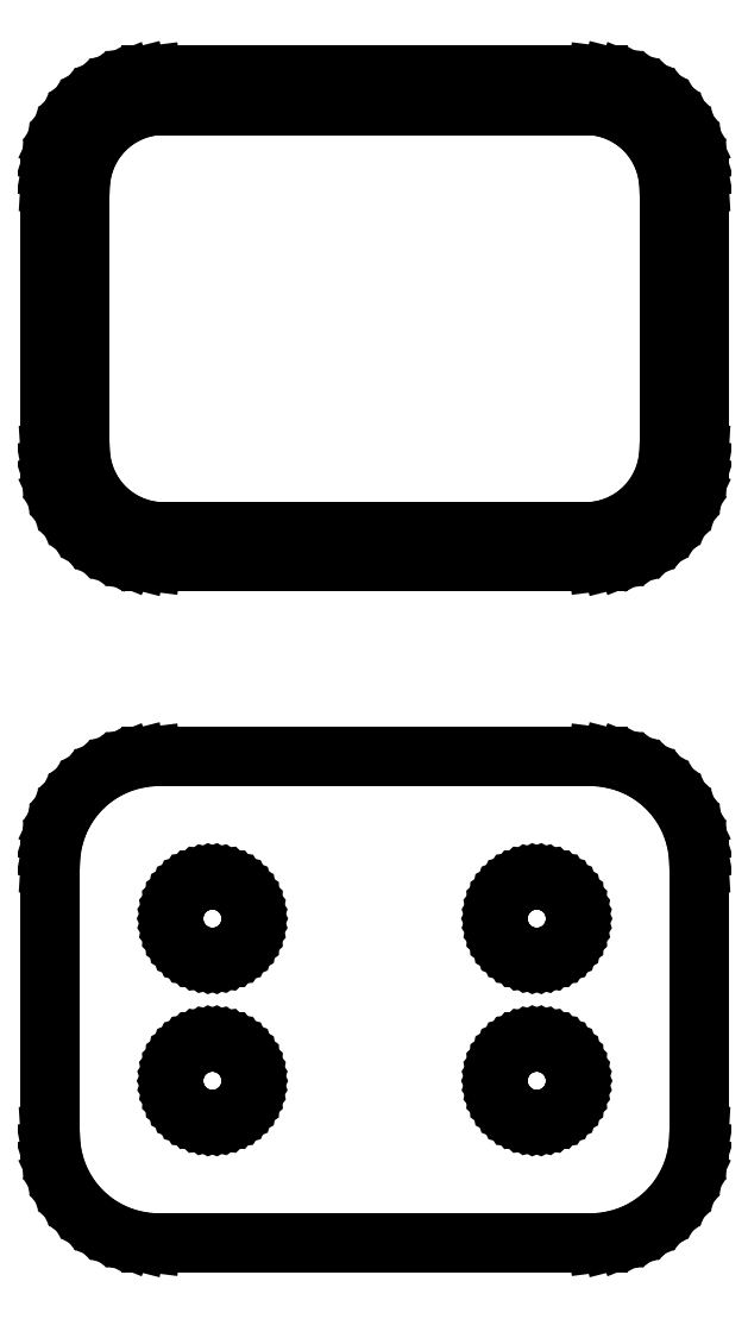
<metadata>
{"format":"dxf","ext":"dxf","renderer":"ezdxf+matplotlib","layout":"modelspace","background":"white","min_lineweight":24,"dpi":150}
</metadata>
<code>
0
SECTION
2
ENTITIES
0
LINE
8
0
10
10.94
20
51.84
11
11.55
21
51.99
0
LINE
8
0
10
11.55
20
51.99
11
12.13
21
52.23
0
LINE
8
0
10
12.13
20
52.23
11
12.68
21
52.53
0
LINE
8
0
10
12.68
20
52.53
11
13.19
21
52.9
0
LINE
8
0
10
13.19
20
52.9
11
13.64
21
53.33
0
LINE
8
0
10
13.64
20
53.33
11
14.05
21
53.81
0
LINE
8
0
10
14.05
20
53.81
11
14.38
21
54.34
0
LINE
8
0
10
14.38
20
54.34
11
14.65
21
54.91
0
LINE
8
0
10
14.65
20
54.91
11
14.84
21
55.51
0
LINE
8
0
10
14.84
20
55.51
11
14.96
21
56.12
0
LINE
8
0
10
14.96
20
56.12
11
15
21
56.75
0
LINE
8
0
10
15
20
56.75
11
15
21
69.25
0
LINE
8
0
10
15
20
69.25
11
14.96
21
69.88
0
LINE
8
0
10
14.96
20
69.88
11
14.84
21
70.49
0
LINE
8
0
10
14.84
20
70.49
11
14.65
21
71.09
0
LINE
8
0
10
14.65
20
71.09
11
14.38
21
71.66
0
LINE
8
0
10
14.38
20
71.66
11
14.05
21
72.19
0
LINE
8
0
10
14.05
20
72.19
11
13.64
21
72.67
0
LINE
8
0
10
13.64
20
72.67
11
13.19
21
73.1
0
LINE
8
0
10
13.19
20
73.1
11
12.68
21
73.47
0
LINE
8
0
10
12.68
20
73.47
11
12.13
21
73.77
0
LINE
8
0
10
12.13
20
73.77
11
11.55
21
74.01
0
LINE
8
0
10
11.55
20
74.01
11
10.94
21
74.16
0
LINE
8
0
10
10.94
20
74.16
11
10.31
21
74.24
0
LINE
8
0
10
10.31
20
74.24
11
-10.31
21
74.24
0
LINE
8
0
10
-10.31
20
74.24
11
-10.94
21
74.16
0
LINE
8
0
10
-10.94
20
74.16
11
-11.55
21
74.01
0
LINE
8
0
10
-11.55
20
74.01
11
-12.13
21
73.77
0
LINE
8
0
10
-12.13
20
73.77
11
-12.68
21
73.47
0
LINE
8
0
10
-12.68
20
73.47
11
-13.19
21
73.1
0
LINE
8
0
10
-13.19
20
73.1
11
-13.64
21
72.67
0
LINE
8
0
10
-13.64
20
72.67
11
-14.05
21
72.19
0
LINE
8
0
10
-14.05
20
72.19
11
-14.38
21
71.66
0
LINE
8
0
10
-14.38
20
71.66
11
-14.65
21
71.09
0
LINE
8
0
10
-14.65
20
71.09
11
-14.84
21
70.49
0
LINE
8
0
10
-14.84
20
70.49
11
-14.96
21
69.88
0
LINE
8
0
10
-14.96
20
69.88
11
-15
21
69.25
0
LINE
8
0
10
-15
20
69.25
11
-15
21
56.75
0
LINE
8
0
10
-15
20
56.75
11
-14.96
21
56.12
0
LINE
8
0
10
-14.96
20
56.12
11
-14.84
21
55.51
0
LINE
8
0
10
-14.84
20
55.51
11
-14.65
21
54.91
0
LINE
8
0
10
-14.65
20
54.91
11
-14.38
21
54.34
0
LINE
8
0
10
-14.38
20
54.34
11
-14.05
21
53.81
0
LINE
8
0
10
-14.05
20
53.81
11
-13.64
21
53.33
0
LINE
8
0
10
-13.64
20
53.33
11
-13.19
21
52.9
0
LINE
8
0
10
-13.19
20
52.9
11
-12.68
21
52.53
0
LINE
8
0
10
-12.68
20
52.53
11
-12.13
21
52.23
0
LINE
8
0
10
-12.13
20
52.23
11
-11.55
21
51.99
0
LINE
8
0
10
-11.55
20
51.99
11
-10.94
21
51.84
0
LINE
8
0
10
-10.94
20
51.84
11
-10.31
21
51.76
0
LINE
8
0
10
-10.31
20
51.76
11
10.31
21
51.76
0
LINE
8
0
10
10.31
20
51.76
11
10.94
21
51.84
0
LINE
8
0
10
-9.993
20
53.14
11
-10.48
21
53.2
0
LINE
8
0
10
-10.48
20
53.2
11
-10.95
21
53.32
0
LINE
8
0
10
-10.95
20
53.32
11
-11.4
21
53.5
0
LINE
8
0
10
-11.4
20
53.5
11
-11.82
21
53.73
0
LINE
8
0
10
-11.82
20
53.73
11
-12.22
21
54.02
0
LINE
8
0
10
-12.22
20
54.02
11
-12.57
21
54.35
0
LINE
8
0
10
-12.57
20
54.35
11
-12.88
21
54.73
0
LINE
8
0
10
-12.88
20
54.73
11
-13.14
21
55.14
0
LINE
8
0
10
-13.14
20
55.14
11
-13.35
21
55.58
0
LINE
8
0
10
-13.35
20
55.58
11
-13.5
21
56.04
0
LINE
8
0
10
-13.5
20
56.04
11
-13.59
21
56.52
0
LINE
8
0
10
-13.59
20
56.52
11
-13.62
21
57
0
LINE
8
0
10
-13.62
20
57
11
-13.62
21
69
0
LINE
8
0
10
-13.62
20
69
11
-13.59
21
69.48
0
LINE
8
0
10
-13.59
20
69.48
11
-13.5
21
69.96
0
LINE
8
0
10
-13.5
20
69.96
11
-13.35
21
70.42
0
LINE
8
0
10
-13.35
20
70.42
11
-13.14
21
70.86
0
LINE
8
0
10
-13.14
20
70.86
11
-12.88
21
71.27
0
LINE
8
0
10
-12.88
20
71.27
11
-12.57
21
71.65
0
LINE
8
0
10
-12.57
20
71.65
11
-12.22
21
71.98
0
LINE
8
0
10
-12.22
20
71.98
11
-11.82
21
72.27
0
LINE
8
0
10
-11.82
20
72.27
11
-11.4
21
72.5
0
LINE
8
0
10
-11.4
20
72.5
11
-10.95
21
72.68
0
LINE
8
0
10
-10.95
20
72.68
11
-10.48
21
72.8
0
LINE
8
0
10
-10.48
20
72.8
11
-9.993
21
72.86
0
LINE
8
0
10
-9.993
20
72.86
11
9.993
21
72.86
0
LINE
8
0
10
9.993
20
72.86
11
10.48
21
72.8
0
LINE
8
0
10
10.48
20
72.8
11
10.95
21
72.68
0
LINE
8
0
10
10.95
20
72.68
11
11.4
21
72.5
0
LINE
8
0
10
11.4
20
72.5
11
11.82
21
72.27
0
LINE
8
0
10
11.82
20
72.27
11
12.22
21
71.98
0
LINE
8
0
10
12.22
20
71.98
11
12.57
21
71.65
0
LINE
8
0
10
12.57
20
71.65
11
12.88
21
71.27
0
LINE
8
0
10
12.88
20
71.27
11
13.14
21
70.86
0
LINE
8
0
10
13.14
20
70.86
11
13.35
21
70.42
0
LINE
8
0
10
13.35
20
70.42
11
13.5
21
69.96
0
LINE
8
0
10
13.5
20
69.96
11
13.59
21
69.48
0
LINE
8
0
10
13.59
20
69.48
11
13.62
21
69
0
LINE
8
0
10
13.62
20
69
11
13.62
21
57
0
LINE
8
0
10
13.62
20
57
11
13.59
21
56.52
0
LINE
8
0
10
13.59
20
56.52
11
13.5
21
56.04
0
LINE
8
0
10
13.5
20
56.04
11
13.35
21
55.58
0
LINE
8
0
10
13.35
20
55.58
11
13.14
21
55.14
0
LINE
8
0
10
13.14
20
55.14
11
12.88
21
54.73
0
LINE
8
0
10
12.88
20
54.73
11
12.57
21
54.35
0
LINE
8
0
10
12.57
20
54.35
11
12.22
21
54.02
0
LINE
8
0
10
12.22
20
54.02
11
11.82
21
53.73
0
LINE
8
0
10
11.82
20
53.73
11
11.4
21
53.5
0
LINE
8
0
10
11.4
20
53.5
11
10.95
21
53.32
0
LINE
8
0
10
10.95
20
53.32
11
10.48
21
53.2
0
LINE
8
0
10
10.48
20
53.2
11
9.993
21
53.14
0
LINE
8
0
10
9.993
20
53.14
11
-9.993
21
53.14
0
LINE
8
0
10
10.94
20
20.34
11
11.55
21
20.49
0
LINE
8
0
10
11.55
20
20.49
11
12.13
21
20.73
0
LINE
8
0
10
12.13
20
20.73
11
12.68
21
21.03
0
LINE
8
0
10
12.68
20
21.03
11
13.19
21
21.4
0
LINE
8
0
10
13.19
20
21.4
11
13.64
21
21.83
0
LINE
8
0
10
13.64
20
21.83
11
14.05
21
22.31
0
LINE
8
0
10
14.05
20
22.31
11
14.38
21
22.84
0
LINE
8
0
10
14.38
20
22.84
11
14.65
21
23.41
0
LINE
8
0
10
14.65
20
23.41
11
14.84
21
24.01
0
LINE
8
0
10
14.84
20
24.01
11
14.96
21
24.62
0
LINE
8
0
10
14.96
20
24.62
11
15
21
25.25
0
LINE
8
0
10
15
20
25.25
11
15
21
37.75
0
LINE
8
0
10
15
20
37.75
11
14.96
21
38.38
0
LINE
8
0
10
14.96
20
38.38
11
14.84
21
38.99
0
LINE
8
0
10
14.84
20
38.99
11
14.65
21
39.59
0
LINE
8
0
10
14.65
20
39.59
11
14.38
21
40.16
0
LINE
8
0
10
14.38
20
40.16
11
14.05
21
40.69
0
LINE
8
0
10
14.05
20
40.69
11
13.64
21
41.17
0
LINE
8
0
10
13.64
20
41.17
11
13.19
21
41.6
0
LINE
8
0
10
13.19
20
41.6
11
12.68
21
41.97
0
LINE
8
0
10
12.68
20
41.97
11
12.13
21
42.27
0
LINE
8
0
10
12.13
20
42.27
11
11.55
21
42.51
0
LINE
8
0
10
11.55
20
42.51
11
10.94
21
42.66
0
LINE
8
0
10
10.94
20
42.66
11
10.31
21
42.74
0
LINE
8
0
10
10.31
20
42.74
11
-10.31
21
42.74
0
LINE
8
0
10
-10.31
20
42.74
11
-10.94
21
42.66
0
LINE
8
0
10
-10.94
20
42.66
11
-11.55
21
42.51
0
LINE
8
0
10
-11.55
20
42.51
11
-12.13
21
42.27
0
LINE
8
0
10
-12.13
20
42.27
11
-12.68
21
41.97
0
LINE
8
0
10
-12.68
20
41.97
11
-13.19
21
41.6
0
LINE
8
0
10
-13.19
20
41.6
11
-13.64
21
41.17
0
LINE
8
0
10
-13.64
20
41.17
11
-14.05
21
40.69
0
LINE
8
0
10
-14.05
20
40.69
11
-14.38
21
40.16
0
LINE
8
0
10
-14.38
20
40.16
11
-14.65
21
39.59
0
LINE
8
0
10
-14.65
20
39.59
11
-14.84
21
38.99
0
LINE
8
0
10
-14.84
20
38.99
11
-14.96
21
38.38
0
LINE
8
0
10
-14.96
20
38.38
11
-15
21
37.75
0
LINE
8
0
10
-15
20
37.75
11
-15
21
25.25
0
LINE
8
0
10
-15
20
25.25
11
-14.96
21
24.62
0
LINE
8
0
10
-14.96
20
24.62
11
-14.84
21
24.01
0
LINE
8
0
10
-14.84
20
24.01
11
-14.65
21
23.41
0
LINE
8
0
10
-14.65
20
23.41
11
-14.38
21
22.84
0
LINE
8
0
10
-14.38
20
22.84
11
-14.05
21
22.31
0
LINE
8
0
10
-14.05
20
22.31
11
-13.64
21
21.83
0
LINE
8
0
10
-13.64
20
21.83
11
-13.19
21
21.4
0
LINE
8
0
10
-13.19
20
21.4
11
-12.68
21
21.03
0
LINE
8
0
10
-12.68
20
21.03
11
-12.13
21
20.73
0
LINE
8
0
10
-12.13
20
20.73
11
-11.55
21
20.49
0
LINE
8
0
10
-11.55
20
20.49
11
-10.94
21
20.34
0
LINE
8
0
10
-10.94
20
20.34
11
-10.31
21
20.26
0
LINE
8
0
10
-10.31
20
20.26
11
10.31
21
20.26
0
LINE
8
0
10
10.31
20
20.26
11
10.94
21
20.34
0
LINE
8
0
10
-7.613
20
33.45
11
-7.837
21
33.48
0
LINE
8
0
10
-7.837
20
33.48
11
-8.056
21
33.54
0
LINE
8
0
10
-8.056
20
33.54
11
-8.266
21
33.62
0
LINE
8
0
10
-8.266
20
33.62
11
-8.464
21
33.73
0
LINE
8
0
10
-8.464
20
33.73
11
-8.647
21
33.86
0
LINE
8
0
10
-8.647
20
33.86
11
-8.812
21
34.02
0
LINE
8
0
10
-8.812
20
34.02
11
-8.956
21
34.19
0
LINE
8
0
10
-8.956
20
34.19
11
-9.077
21
34.38
0
LINE
8
0
10
-9.077
20
34.38
11
-9.174
21
34.59
0
LINE
8
0
10
-9.174
20
34.59
11
-9.243
21
34.8
0
LINE
8
0
10
-9.243
20
34.8
11
-9.286
21
35.02
0
LINE
8
0
10
-9.286
20
35.02
11
-9.3
21
35.25
0
LINE
8
0
10
-9.3
20
35.25
11
-9.286
21
35.48
0
LINE
8
0
10
-9.286
20
35.48
11
-9.243
21
35.7
0
LINE
8
0
10
-9.243
20
35.7
11
-9.174
21
35.91
0
LINE
8
0
10
-9.174
20
35.91
11
-9.077
21
36.12
0
LINE
8
0
10
-9.077
20
36.12
11
-8.956
21
36.31
0
LINE
8
0
10
-8.956
20
36.31
11
-8.812
21
36.48
0
LINE
8
0
10
-8.812
20
36.48
11
-8.647
21
36.64
0
LINE
8
0
10
-8.647
20
36.64
11
-8.464
21
36.77
0
LINE
8
0
10
-8.464
20
36.77
11
-8.266
21
36.88
0
LINE
8
0
10
-8.266
20
36.88
11
-8.056
21
36.96
0
LINE
8
0
10
-8.056
20
36.96
11
-7.837
21
37.02
0
LINE
8
0
10
-7.837
20
37.02
11
-7.613
21
37.05
0
LINE
8
0
10
-7.613
20
37.05
11
-7.387
21
37.05
0
LINE
8
0
10
-7.387
20
37.05
11
-7.163
21
37.02
0
LINE
8
0
10
-7.163
20
37.02
11
-6.944
21
36.96
0
LINE
8
0
10
-6.944
20
36.96
11
-6.734
21
36.88
0
LINE
8
0
10
-6.734
20
36.88
11
-6.536
21
36.77
0
LINE
8
0
10
-6.536
20
36.77
11
-6.353
21
36.64
0
LINE
8
0
10
-6.353
20
36.64
11
-6.188
21
36.48
0
LINE
8
0
10
-6.188
20
36.48
11
-6.044
21
36.31
0
LINE
8
0
10
-6.044
20
36.31
11
-5.923
21
36.12
0
LINE
8
0
10
-5.923
20
36.12
11
-5.826
21
35.91
0
LINE
8
0
10
-5.826
20
35.91
11
-5.757
21
35.7
0
LINE
8
0
10
-5.757
20
35.7
11
-5.714
21
35.48
0
LINE
8
0
10
-5.714
20
35.48
11
-5.7
21
35.25
0
LINE
8
0
10
-5.7
20
35.25
11
-5.714
21
35.02
0
LINE
8
0
10
-5.714
20
35.02
11
-5.757
21
34.8
0
LINE
8
0
10
-5.757
20
34.8
11
-5.826
21
34.59
0
LINE
8
0
10
-5.826
20
34.59
11
-5.923
21
34.38
0
LINE
8
0
10
-5.923
20
34.38
11
-6.044
21
34.19
0
LINE
8
0
10
-6.044
20
34.19
11
-6.188
21
34.02
0
LINE
8
0
10
-6.188
20
34.02
11
-6.353
21
33.86
0
LINE
8
0
10
-6.353
20
33.86
11
-6.536
21
33.73
0
LINE
8
0
10
-6.536
20
33.73
11
-6.734
21
33.62
0
LINE
8
0
10
-6.734
20
33.62
11
-6.944
21
33.54
0
LINE
8
0
10
-6.944
20
33.54
11
-7.163
21
33.48
0
LINE
8
0
10
-7.163
20
33.48
11
-7.387
21
33.45
0
LINE
8
0
10
-7.387
20
33.45
11
-7.613
21
33.45
0
LINE
8
0
10
7.387
20
33.45
11
7.163
21
33.48
0
LINE
8
0
10
7.163
20
33.48
11
6.944
21
33.54
0
LINE
8
0
10
6.944
20
33.54
11
6.734
21
33.62
0
LINE
8
0
10
6.734
20
33.62
11
6.536
21
33.73
0
LINE
8
0
10
6.536
20
33.73
11
6.353
21
33.86
0
LINE
8
0
10
6.353
20
33.86
11
6.188
21
34.02
0
LINE
8
0
10
6.188
20
34.02
11
6.044
21
34.19
0
LINE
8
0
10
6.044
20
34.19
11
5.923
21
34.38
0
LINE
8
0
10
5.923
20
34.38
11
5.826
21
34.59
0
LINE
8
0
10
5.826
20
34.59
11
5.757
21
34.8
0
LINE
8
0
10
5.757
20
34.8
11
5.714
21
35.02
0
LINE
8
0
10
5.714
20
35.02
11
5.7
21
35.25
0
LINE
8
0
10
5.7
20
35.25
11
5.714
21
35.48
0
LINE
8
0
10
5.714
20
35.48
11
5.757
21
35.7
0
LINE
8
0
10
5.757
20
35.7
11
5.826
21
35.91
0
LINE
8
0
10
5.826
20
35.91
11
5.923
21
36.12
0
LINE
8
0
10
5.923
20
36.12
11
6.044
21
36.31
0
LINE
8
0
10
6.044
20
36.31
11
6.188
21
36.48
0
LINE
8
0
10
6.188
20
36.48
11
6.353
21
36.64
0
LINE
8
0
10
6.353
20
36.64
11
6.536
21
36.77
0
LINE
8
0
10
6.536
20
36.77
11
6.734
21
36.88
0
LINE
8
0
10
6.734
20
36.88
11
6.944
21
36.96
0
LINE
8
0
10
6.944
20
36.96
11
7.163
21
37.02
0
LINE
8
0
10
7.163
20
37.02
11
7.387
21
37.05
0
LINE
8
0
10
7.387
20
37.05
11
7.613
21
37.05
0
LINE
8
0
10
7.613
20
37.05
11
7.837
21
37.02
0
LINE
8
0
10
7.837
20
37.02
11
8.056
21
36.96
0
LINE
8
0
10
8.056
20
36.96
11
8.266
21
36.88
0
LINE
8
0
10
8.266
20
36.88
11
8.464
21
36.77
0
LINE
8
0
10
8.464
20
36.77
11
8.647
21
36.64
0
LINE
8
0
10
8.647
20
36.64
11
8.812
21
36.48
0
LINE
8
0
10
8.812
20
36.48
11
8.956
21
36.31
0
LINE
8
0
10
8.956
20
36.31
11
9.077
21
36.12
0
LINE
8
0
10
9.077
20
36.12
11
9.174
21
35.91
0
LINE
8
0
10
9.174
20
35.91
11
9.243
21
35.7
0
LINE
8
0
10
9.243
20
35.7
11
9.286
21
35.48
0
LINE
8
0
10
9.286
20
35.48
11
9.3
21
35.25
0
LINE
8
0
10
9.3
20
35.25
11
9.286
21
35.02
0
LINE
8
0
10
9.286
20
35.02
11
9.243
21
34.8
0
LINE
8
0
10
9.243
20
34.8
11
9.174
21
34.59
0
LINE
8
0
10
9.174
20
34.59
11
9.077
21
34.38
0
LINE
8
0
10
9.077
20
34.38
11
8.956
21
34.19
0
LINE
8
0
10
8.956
20
34.19
11
8.812
21
34.02
0
LINE
8
0
10
8.812
20
34.02
11
8.647
21
33.86
0
LINE
8
0
10
8.647
20
33.86
11
8.464
21
33.73
0
LINE
8
0
10
8.464
20
33.73
11
8.266
21
33.62
0
LINE
8
0
10
8.266
20
33.62
11
8.056
21
33.54
0
LINE
8
0
10
8.056
20
33.54
11
7.837
21
33.48
0
LINE
8
0
10
7.837
20
33.48
11
7.613
21
33.45
0
LINE
8
0
10
7.613
20
33.45
11
7.387
21
33.45
0
LINE
8
0
10
7.387
20
25.95
11
7.163
21
25.98
0
LINE
8
0
10
7.163
20
25.98
11
6.944
21
26.04
0
LINE
8
0
10
6.944
20
26.04
11
6.734
21
26.12
0
LINE
8
0
10
6.734
20
26.12
11
6.536
21
26.23
0
LINE
8
0
10
6.536
20
26.23
11
6.353
21
26.36
0
LINE
8
0
10
6.353
20
26.36
11
6.188
21
26.52
0
LINE
8
0
10
6.188
20
26.52
11
6.044
21
26.69
0
LINE
8
0
10
6.044
20
26.69
11
5.923
21
26.88
0
LINE
8
0
10
5.923
20
26.88
11
5.826
21
27.09
0
LINE
8
0
10
5.826
20
27.09
11
5.757
21
27.3
0
LINE
8
0
10
5.757
20
27.3
11
5.714
21
27.52
0
LINE
8
0
10
5.714
20
27.52
11
5.7
21
27.75
0
LINE
8
0
10
5.7
20
27.75
11
5.714
21
27.98
0
LINE
8
0
10
5.714
20
27.98
11
5.757
21
28.2
0
LINE
8
0
10
5.757
20
28.2
11
5.826
21
28.41
0
LINE
8
0
10
5.826
20
28.41
11
5.923
21
28.62
0
LINE
8
0
10
5.923
20
28.62
11
6.044
21
28.81
0
LINE
8
0
10
6.044
20
28.81
11
6.188
21
28.98
0
LINE
8
0
10
6.188
20
28.98
11
6.353
21
29.14
0
LINE
8
0
10
6.353
20
29.14
11
6.536
21
29.27
0
LINE
8
0
10
6.536
20
29.27
11
6.734
21
29.38
0
LINE
8
0
10
6.734
20
29.38
11
6.944
21
29.46
0
LINE
8
0
10
6.944
20
29.46
11
7.163
21
29.52
0
LINE
8
0
10
7.163
20
29.52
11
7.387
21
29.55
0
LINE
8
0
10
7.387
20
29.55
11
7.613
21
29.55
0
LINE
8
0
10
7.613
20
29.55
11
7.837
21
29.52
0
LINE
8
0
10
7.837
20
29.52
11
8.056
21
29.46
0
LINE
8
0
10
8.056
20
29.46
11
8.266
21
29.38
0
LINE
8
0
10
8.266
20
29.38
11
8.464
21
29.27
0
LINE
8
0
10
8.464
20
29.27
11
8.647
21
29.14
0
LINE
8
0
10
8.647
20
29.14
11
8.812
21
28.98
0
LINE
8
0
10
8.812
20
28.98
11
8.956
21
28.81
0
LINE
8
0
10
8.956
20
28.81
11
9.077
21
28.62
0
LINE
8
0
10
9.077
20
28.62
11
9.174
21
28.41
0
LINE
8
0
10
9.174
20
28.41
11
9.243
21
28.2
0
LINE
8
0
10
9.243
20
28.2
11
9.286
21
27.98
0
LINE
8
0
10
9.286
20
27.98
11
9.3
21
27.75
0
LINE
8
0
10
9.3
20
27.75
11
9.286
21
27.52
0
LINE
8
0
10
9.286
20
27.52
11
9.243
21
27.3
0
LINE
8
0
10
9.243
20
27.3
11
9.174
21
27.09
0
LINE
8
0
10
9.174
20
27.09
11
9.077
21
26.88
0
LINE
8
0
10
9.077
20
26.88
11
8.956
21
26.69
0
LINE
8
0
10
8.956
20
26.69
11
8.812
21
26.52
0
LINE
8
0
10
8.812
20
26.52
11
8.647
21
26.36
0
LINE
8
0
10
8.647
20
26.36
11
8.464
21
26.23
0
LINE
8
0
10
8.464
20
26.23
11
8.266
21
26.12
0
LINE
8
0
10
8.266
20
26.12
11
8.056
21
26.04
0
LINE
8
0
10
8.056
20
26.04
11
7.837
21
25.98
0
LINE
8
0
10
7.837
20
25.98
11
7.613
21
25.95
0
LINE
8
0
10
7.613
20
25.95
11
7.387
21
25.95
0
LINE
8
0
10
-7.613
20
25.95
11
-7.837
21
25.98
0
LINE
8
0
10
-7.837
20
25.98
11
-8.056
21
26.04
0
LINE
8
0
10
-8.056
20
26.04
11
-8.266
21
26.12
0
LINE
8
0
10
-8.266
20
26.12
11
-8.464
21
26.23
0
LINE
8
0
10
-8.464
20
26.23
11
-8.647
21
26.36
0
LINE
8
0
10
-8.647
20
26.36
11
-8.812
21
26.52
0
LINE
8
0
10
-8.812
20
26.52
11
-8.956
21
26.69
0
LINE
8
0
10
-8.956
20
26.69
11
-9.077
21
26.88
0
LINE
8
0
10
-9.077
20
26.88
11
-9.174
21
27.09
0
LINE
8
0
10
-9.174
20
27.09
11
-9.243
21
27.3
0
LINE
8
0
10
-9.243
20
27.3
11
-9.286
21
27.52
0
LINE
8
0
10
-9.286
20
27.52
11
-9.3
21
27.75
0
LINE
8
0
10
-9.3
20
27.75
11
-9.286
21
27.98
0
LINE
8
0
10
-9.286
20
27.98
11
-9.243
21
28.2
0
LINE
8
0
10
-9.243
20
28.2
11
-9.174
21
28.41
0
LINE
8
0
10
-9.174
20
28.41
11
-9.077
21
28.62
0
LINE
8
0
10
-9.077
20
28.62
11
-8.956
21
28.81
0
LINE
8
0
10
-8.956
20
28.81
11
-8.812
21
28.98
0
LINE
8
0
10
-8.812
20
28.98
11
-8.647
21
29.14
0
LINE
8
0
10
-8.647
20
29.14
11
-8.464
21
29.27
0
LINE
8
0
10
-8.464
20
29.27
11
-8.266
21
29.38
0
LINE
8
0
10
-8.266
20
29.38
11
-8.056
21
29.46
0
LINE
8
0
10
-8.056
20
29.46
11
-7.837
21
29.52
0
LINE
8
0
10
-7.837
20
29.52
11
-7.613
21
29.55
0
LINE
8
0
10
-7.613
20
29.55
11
-7.387
21
29.55
0
LINE
8
0
10
-7.387
20
29.55
11
-7.163
21
29.52
0
LINE
8
0
10
-7.163
20
29.52
11
-6.944
21
29.46
0
LINE
8
0
10
-6.944
20
29.46
11
-6.734
21
29.38
0
LINE
8
0
10
-6.734
20
29.38
11
-6.536
21
29.27
0
LINE
8
0
10
-6.536
20
29.27
11
-6.353
21
29.14
0
LINE
8
0
10
-6.353
20
29.14
11
-6.188
21
28.98
0
LINE
8
0
10
-6.188
20
28.98
11
-6.044
21
28.81
0
LINE
8
0
10
-6.044
20
28.81
11
-5.923
21
28.62
0
LINE
8
0
10
-5.923
20
28.62
11
-5.826
21
28.41
0
LINE
8
0
10
-5.826
20
28.41
11
-5.757
21
28.2
0
LINE
8
0
10
-5.757
20
28.2
11
-5.714
21
27.98
0
LINE
8
0
10
-5.714
20
27.98
11
-5.7
21
27.75
0
LINE
8
0
10
-5.7
20
27.75
11
-5.714
21
27.52
0
LINE
8
0
10
-5.714
20
27.52
11
-5.757
21
27.3
0
LINE
8
0
10
-5.757
20
27.3
11
-5.826
21
27.09
0
LINE
8
0
10
-5.826
20
27.09
11
-5.923
21
26.88
0
LINE
8
0
10
-5.923
20
26.88
11
-6.044
21
26.69
0
LINE
8
0
10
-6.044
20
26.69
11
-6.188
21
26.52
0
LINE
8
0
10
-6.188
20
26.52
11
-6.353
21
26.36
0
LINE
8
0
10
-6.353
20
26.36
11
-6.536
21
26.23
0
LINE
8
0
10
-6.536
20
26.23
11
-6.734
21
26.12
0
LINE
8
0
10
-6.734
20
26.12
11
-6.944
21
26.04
0
LINE
8
0
10
-6.944
20
26.04
11
-7.163
21
25.98
0
LINE
8
0
10
-7.163
20
25.98
11
-7.387
21
25.95
0
LINE
8
0
10
-7.387
20
25.95
11
-7.613
21
25.95
0
ENDSEC
0
EOF

</code>
